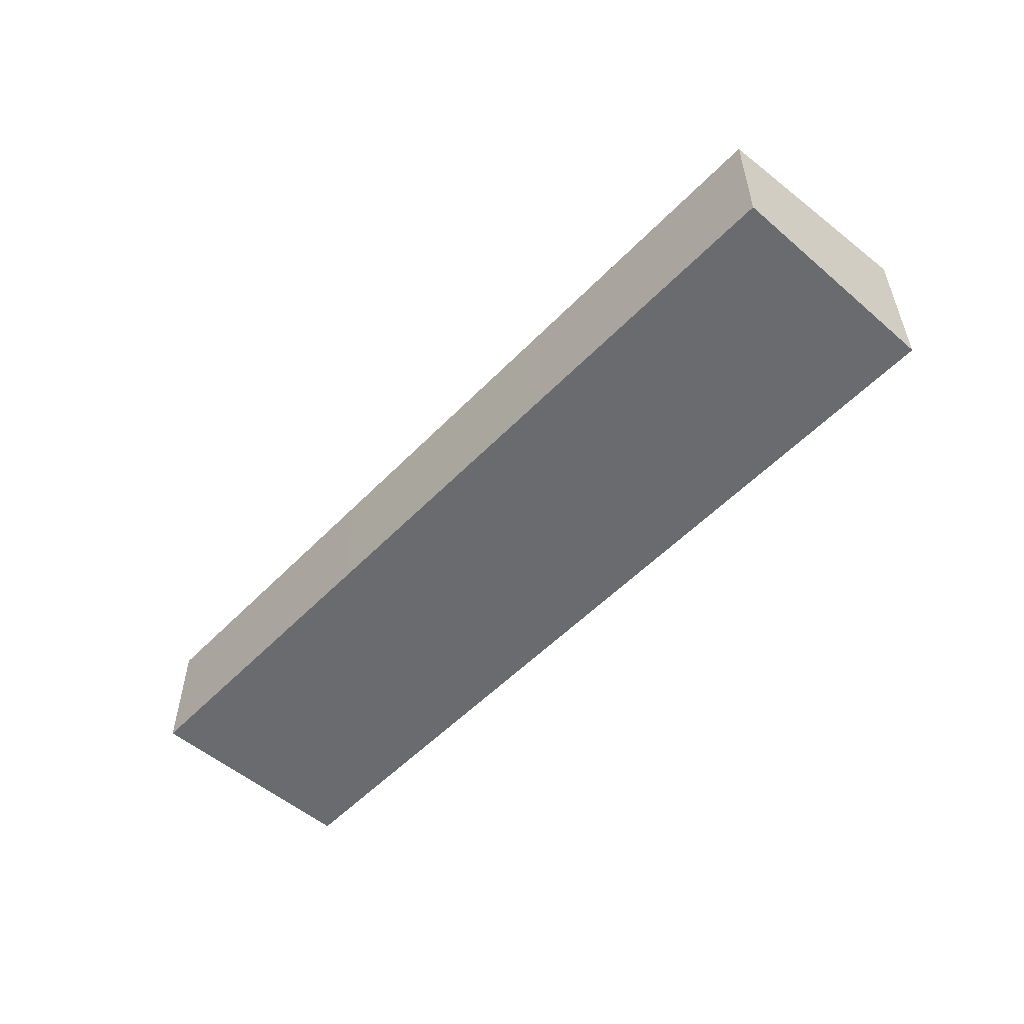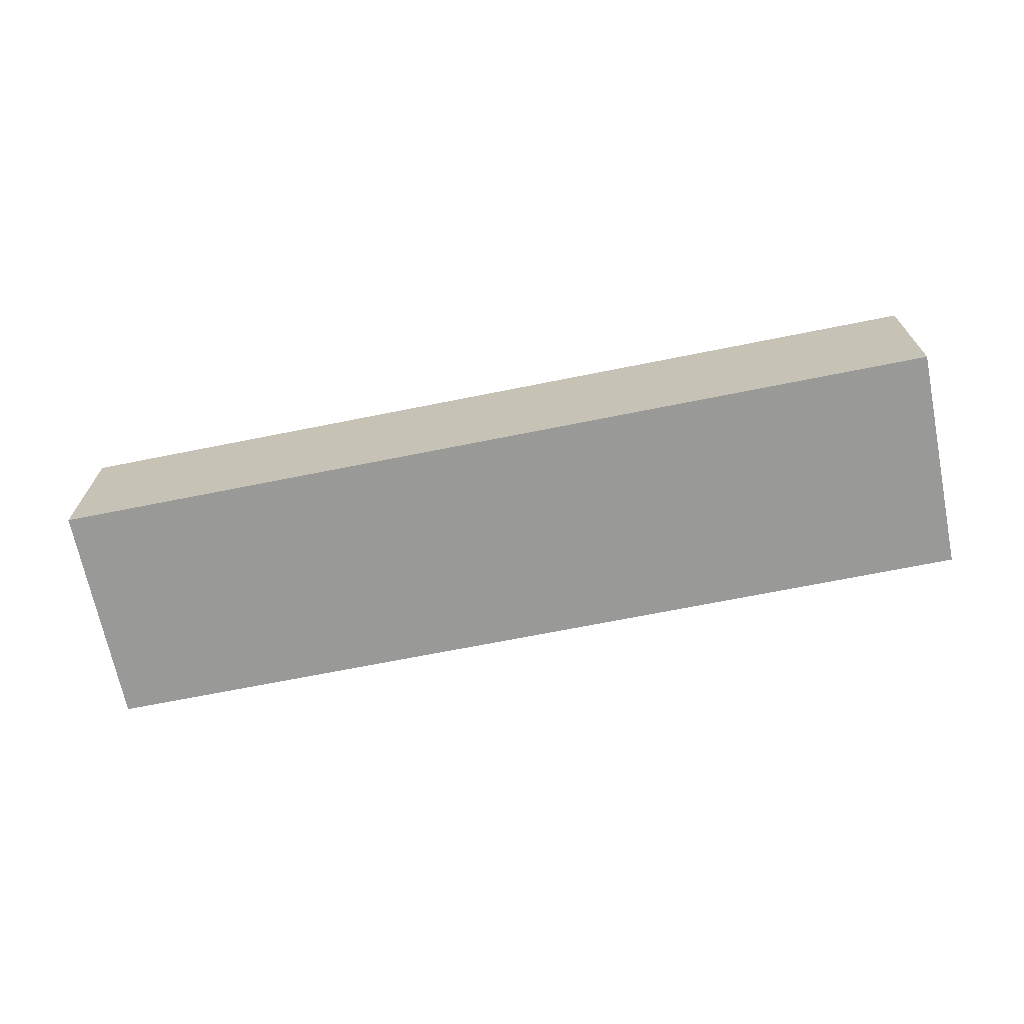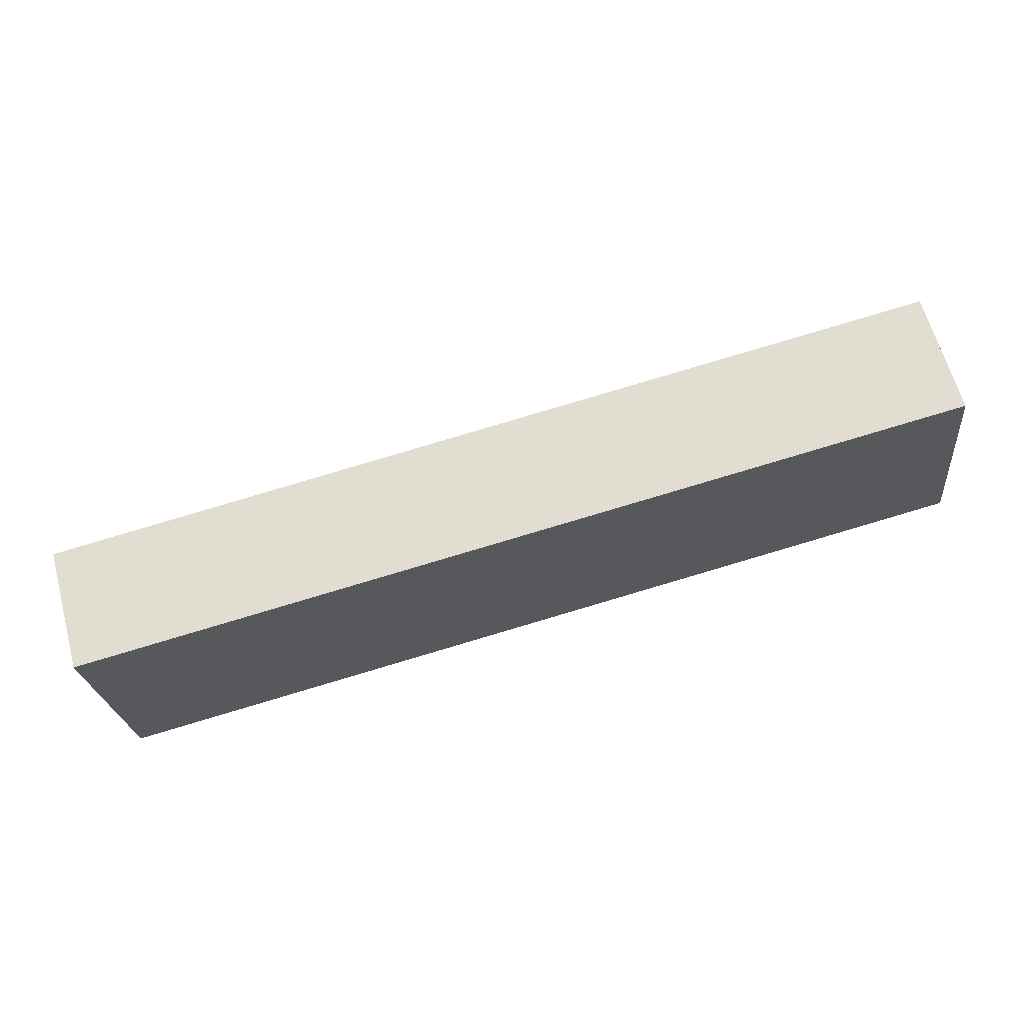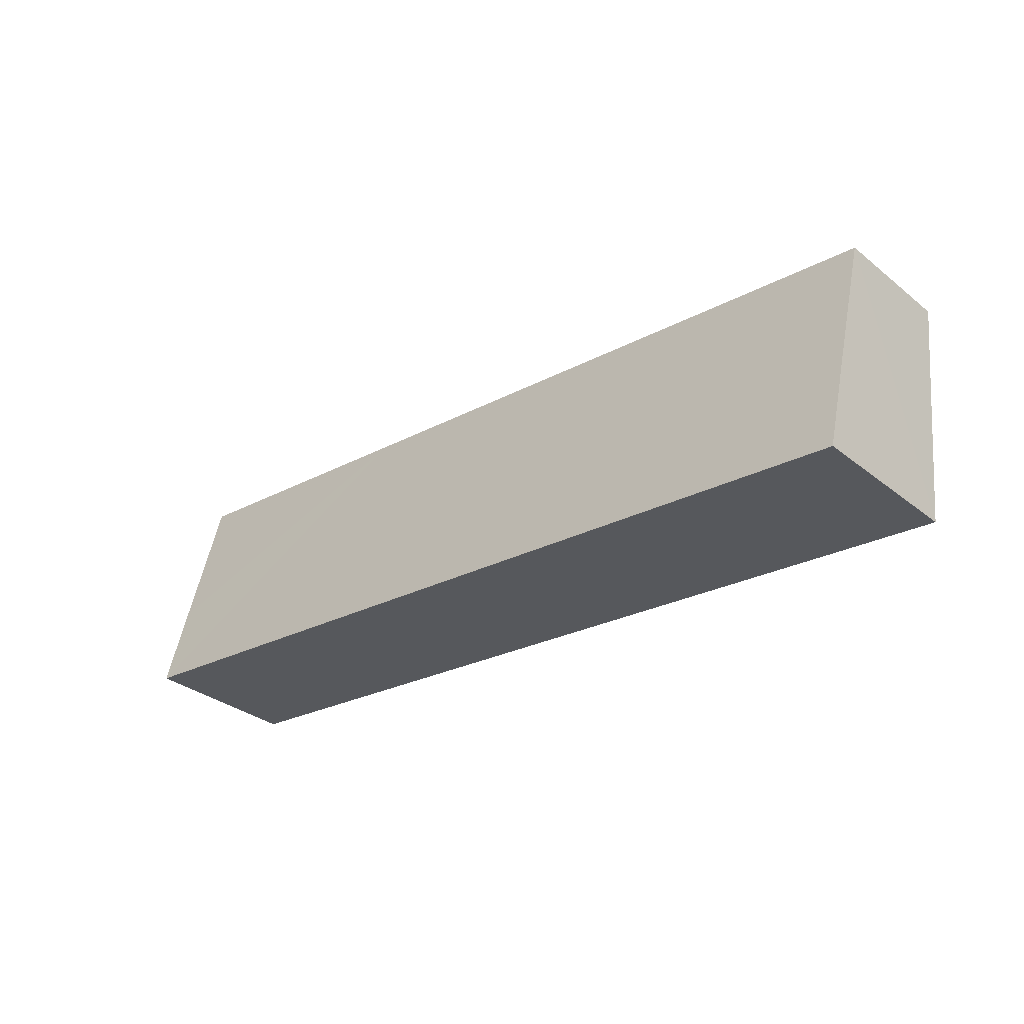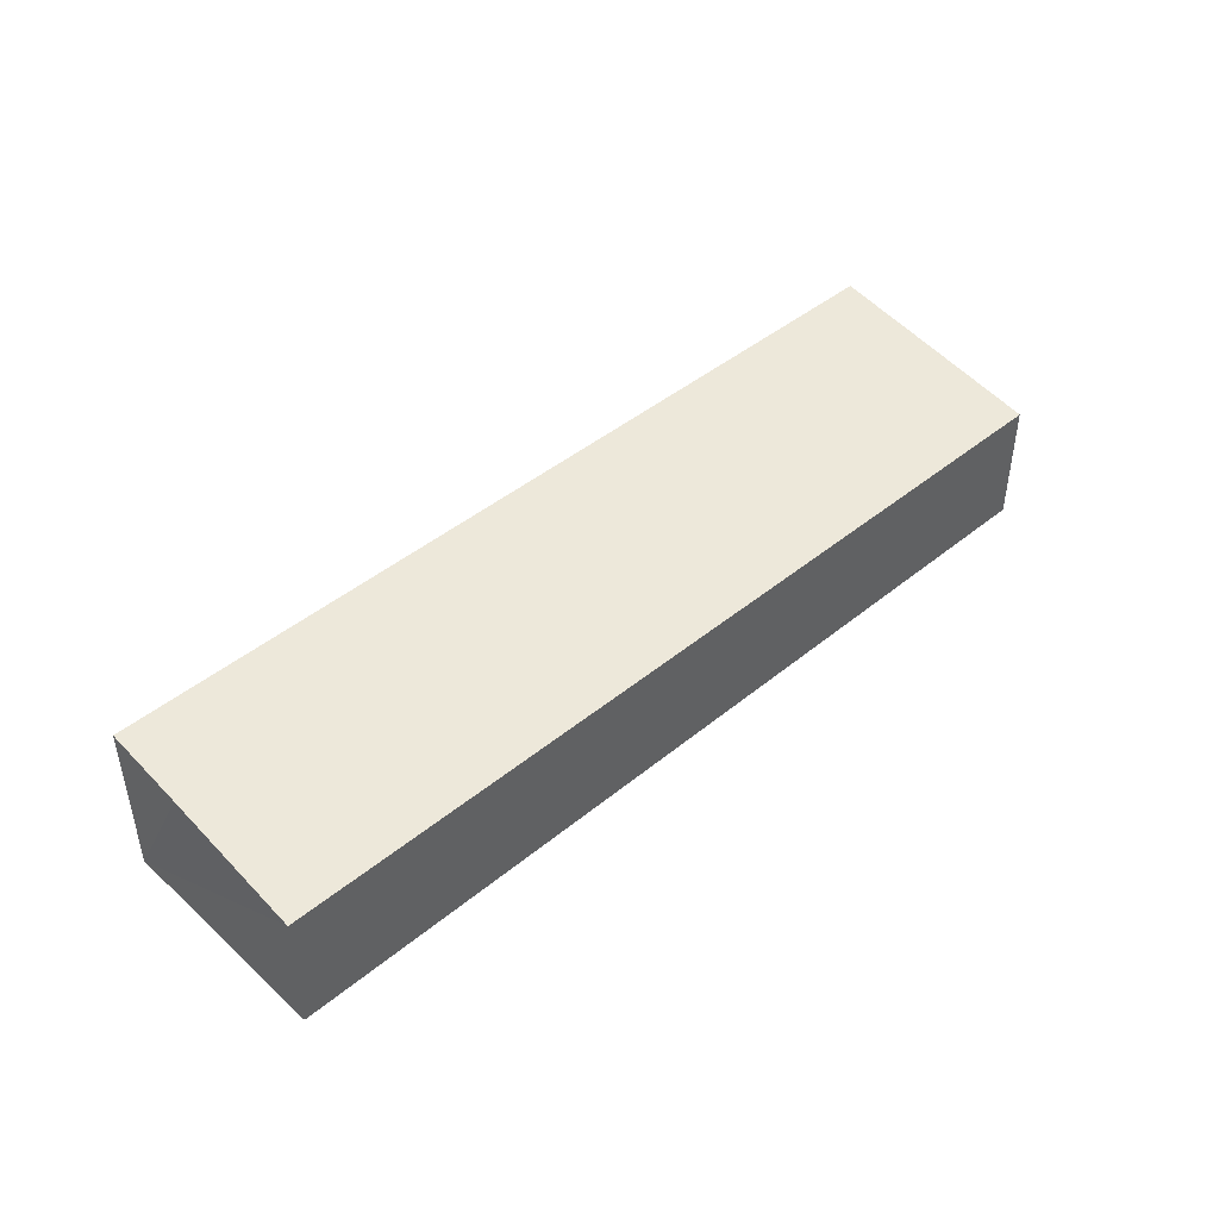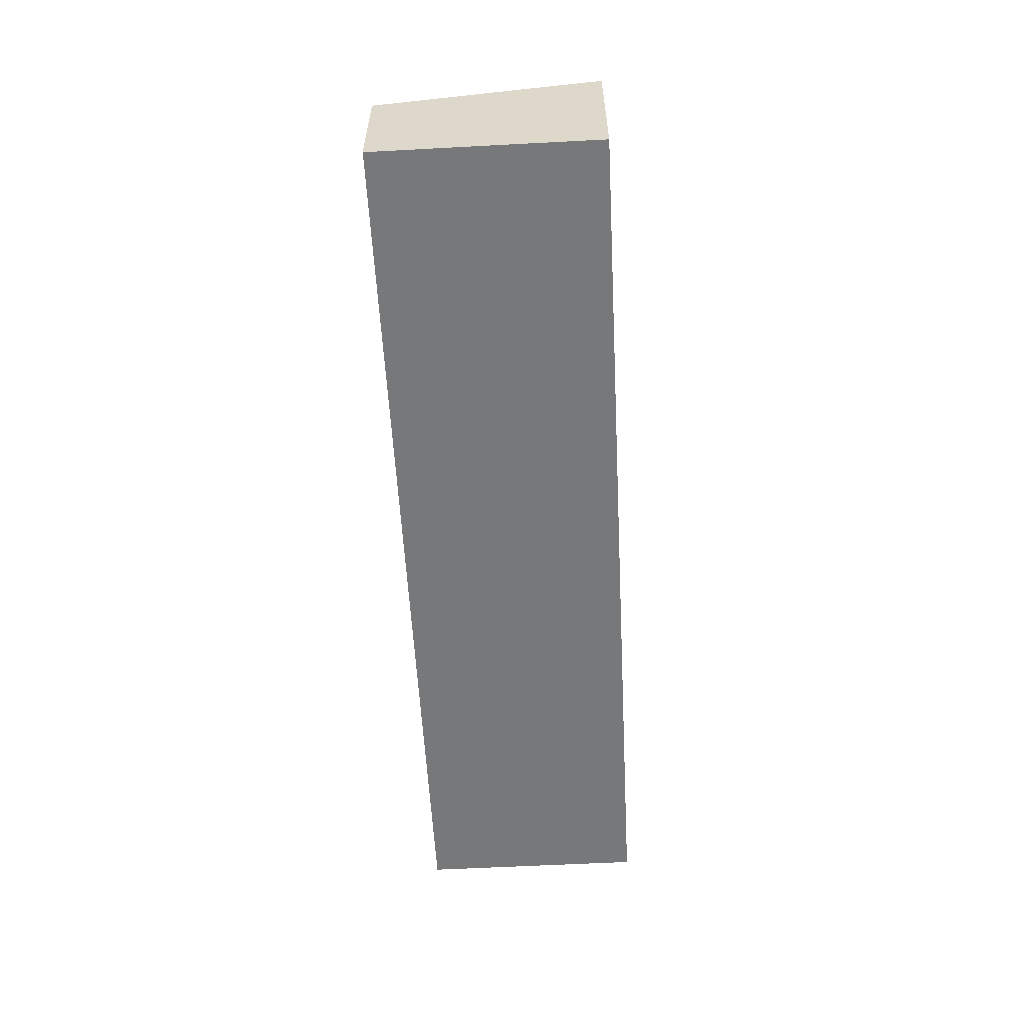
<metadata>
{"format":"obj","ext":"obj","renderer":"f3d","projection":"perspective","resolution":1024,"background":"white","views":[{"elev":-53.4,"azim":41.5,"up":"+Y"},{"elev":-68.8,"azim":-174.6,"up":"+Y"},{"elev":63.8,"azim":-15.3,"up":"+Z"},{"elev":-32.4,"azim":-137.6,"up":"+Z"},{"elev":44.3,"azim":-49.7,"up":"+Y"},{"elev":-57.4,"azim":87.1,"up":"+Y"}]}
</metadata>
<code>
v  21.43 3.475 -1.093
v  14.37 2.932 1.496
v  21.08 2.932 2.195
v  21.64 3.805 -3.097
v  0.565 3.806 -5.298
v  7.278 2.932 0.758
v  0.367 3.49 -3.38
v  0 2.932 1.795e-16
v  0 0 0
v  7.278 -4.641e-17 0.758
v  14.37 -9.16e-17 1.496
v  21.08 -1.344e-16 2.195
v  21.43 6.693e-17 -1.093
v  21.64 1.896e-16 -3.097
v  0.565 3.244e-16 -5.298
v  0.367 2.07e-16 -3.38
g defaultobject
f 1 2 3
f 2 1 4
f 2 4 5
f 2 5 6
f 6 5 7
f 6 7 8
f 9 6 8
f 6 9 10
f 6 10 2
f 2 10 11
f 2 11 3
f 3 11 12
f 12 1 3
f 1 12 13
f 1 13 4
f 4 13 14
f 4 15 5
f 15 4 14
f 15 7 5
f 7 15 8
f 8 15 9
f 9 15 16
f 11 13 12
f 13 11 14
f 14 11 15
f 15 11 10
f 15 10 16
f 16 10 9

</code>
